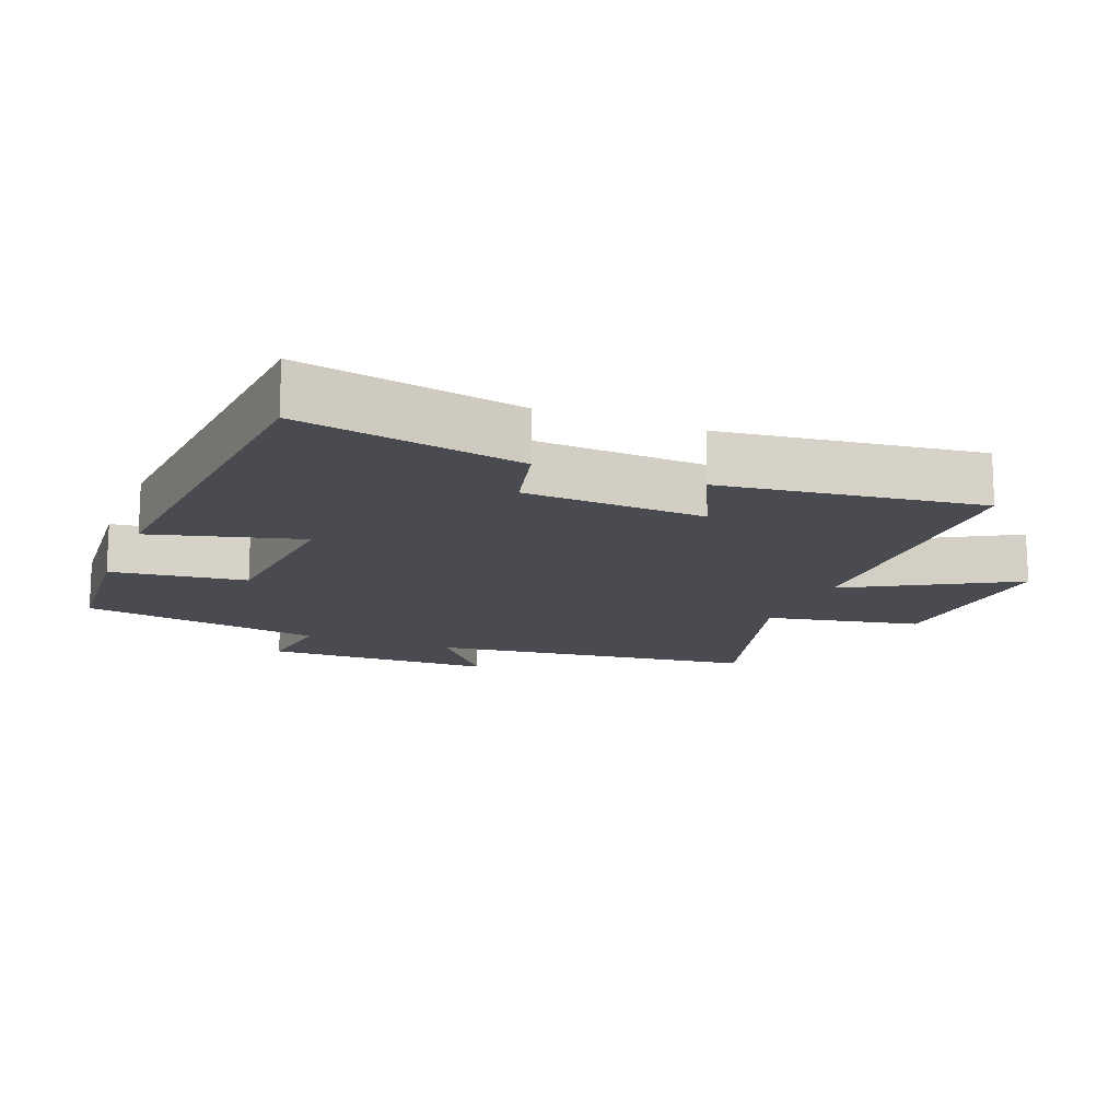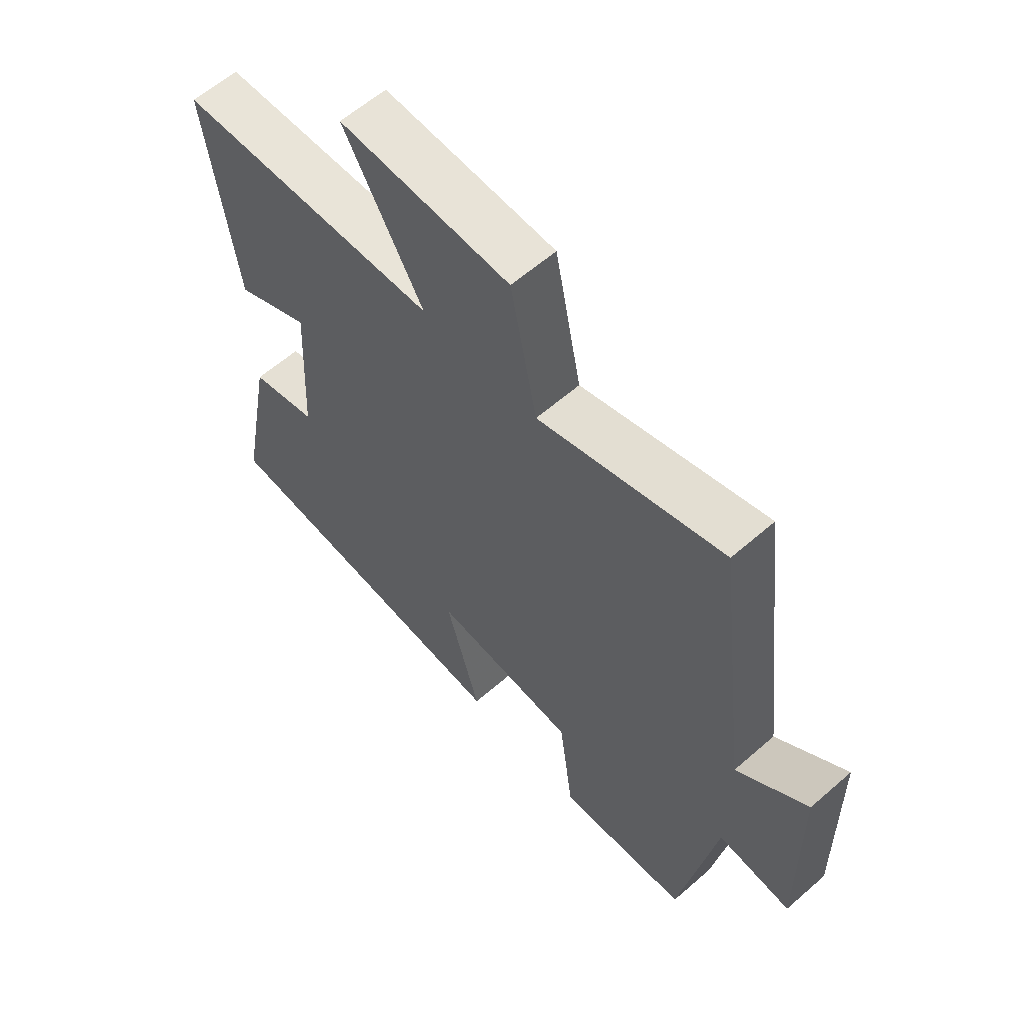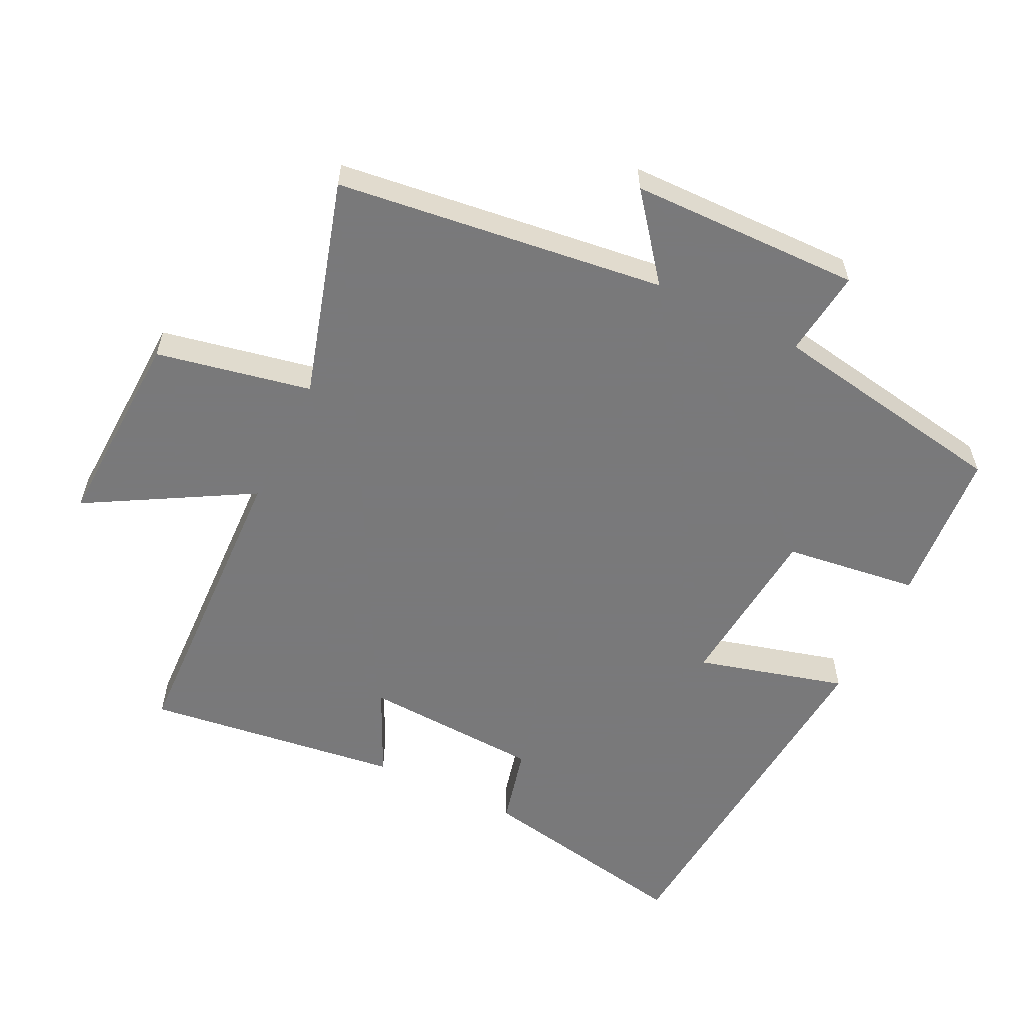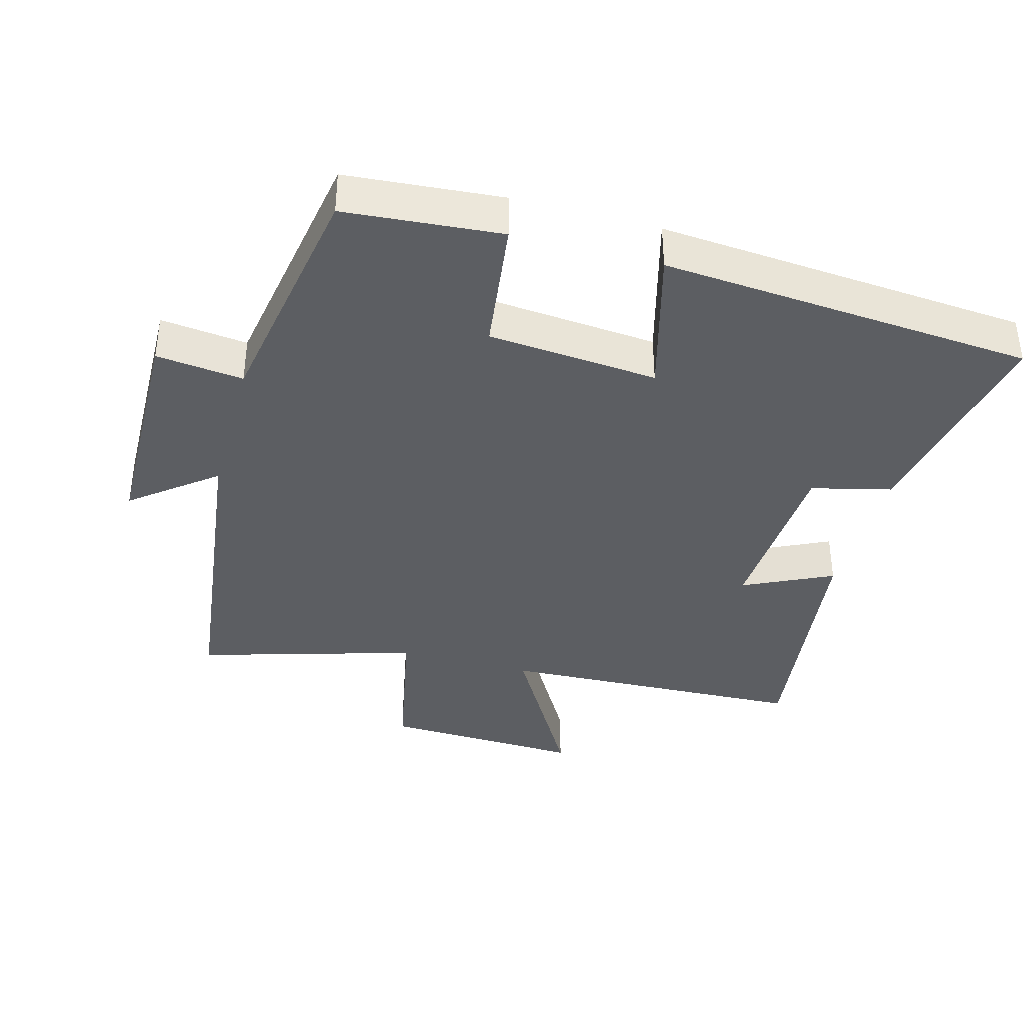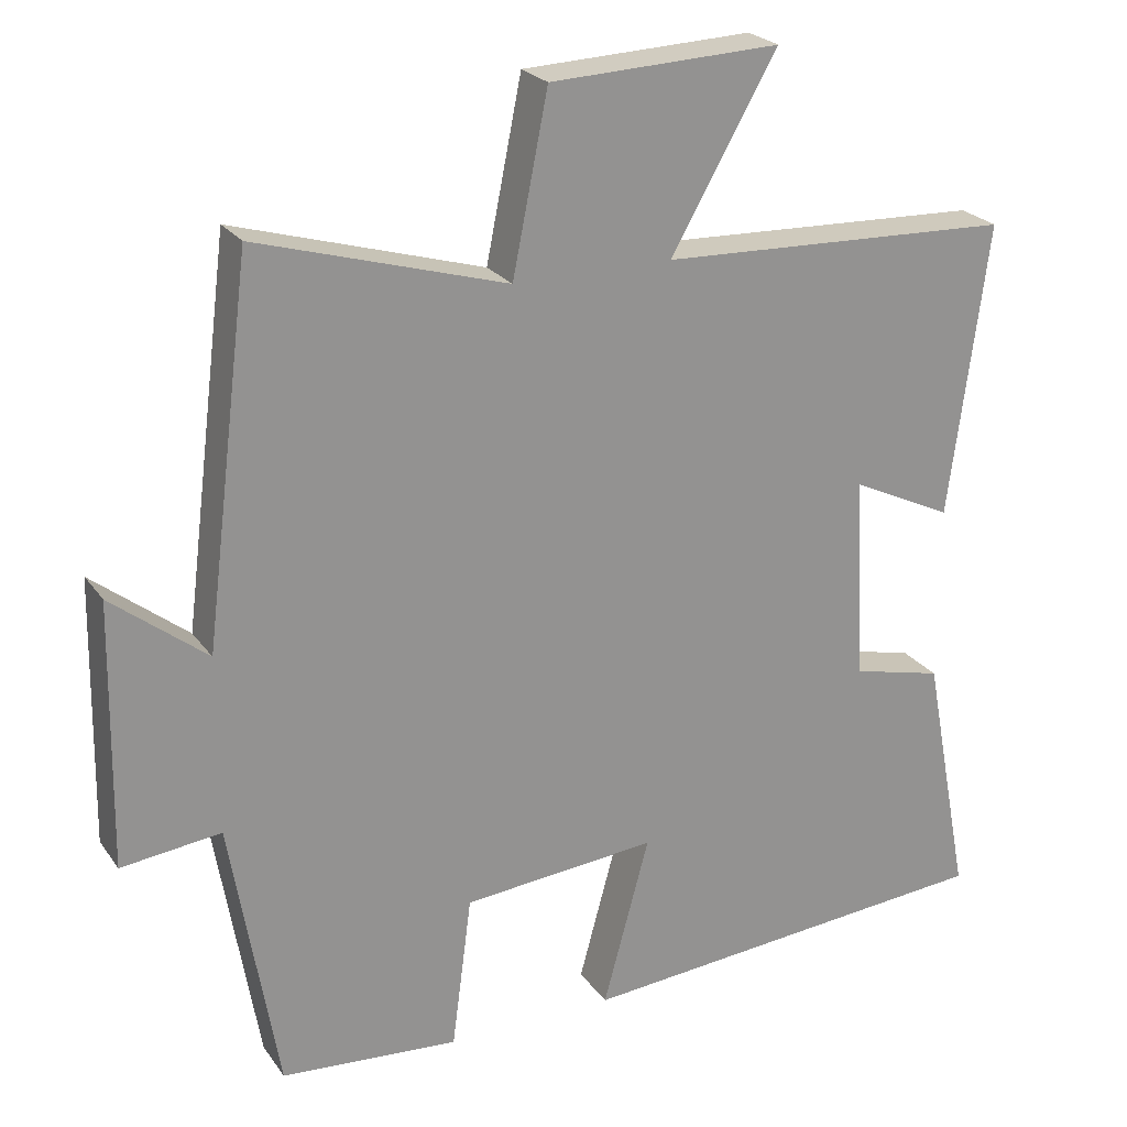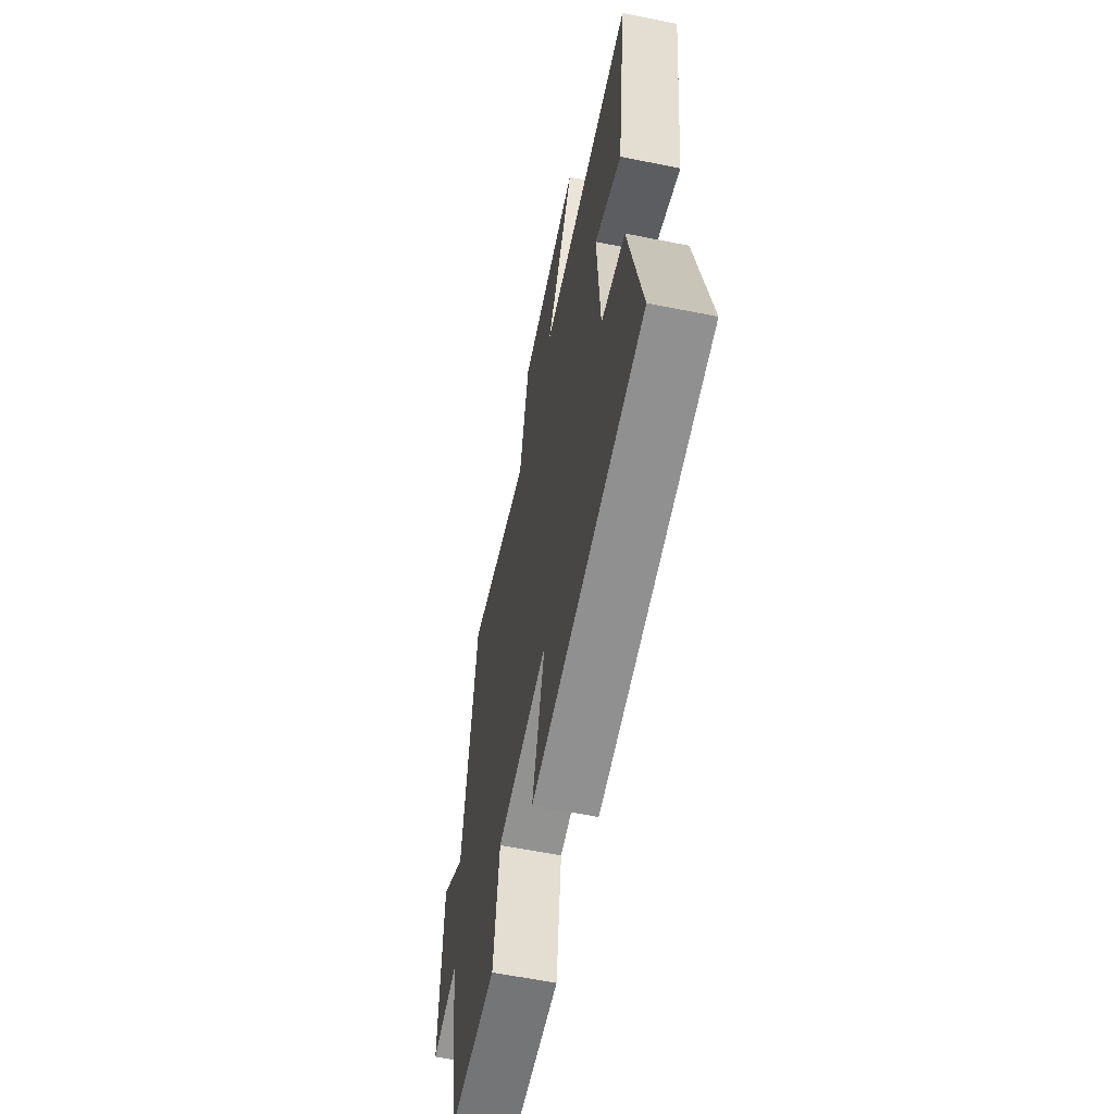
<metadata>
{"format":"obj","ext":"obj","renderer":"f3d","projection":"perspective","resolution":1024,"background":"white","views":[{"elev":-14.6,"azim":-111.8,"up":"+Y"},{"elev":60.6,"azim":48.3,"up":"+Z"},{"elev":-57.8,"azim":63.9,"up":"+Y"},{"elev":-38.0,"azim":164.7,"up":"+Y"},{"elev":23.7,"azim":153.5,"up":"+Z"},{"elev":-61.2,"azim":-101.5,"up":"+Z"}]}
</metadata>
<code>
v 0.439 0.07 0.595
v 0.5 0.07 0.109
v 0.623 0.07 0.206
v 0.629 0.07 -0.136
v 0.5 0.07 -0.121
v 0.439 0.07 -0.481
v 0.208 0.07 -0.5
v 0.182 0.07 -0.301
v -0.07 0.07 -0.279
v -0.01 0.07 -0.5
v -0.562 0.07 -0.456
v -0.5 0.07 -0.13
v -0.382 0.07 -0.101
v -0.368 0.07 0.165
v -0.5 0.07 0.102
v -0.55 0.07 0.482
v -0.09 0.07 0.5
v -0.228 0.07 0.741
v 0.07 0.07 0.729
v 0.116 0.07 0.5
v 0.439 0 0.595
v 0.5 0 0.109
v 0.623 0 0.206
v 0.629 0 -0.136
v 0.5 0 -0.121
v 0.439 0 -0.481
v 0.208 0 -0.5
v 0.182 0 -0.301
v -0.07 0 -0.279
v -0.01 0 -0.5
v -0.562 0 -0.456
v -0.5 0 -0.13
v -0.382 0 -0.101
v -0.368 0 0.165
v -0.5 0 0.102
v -0.55 0 0.482
v -0.09 0 0.5
v -0.228 0 0.741
v 0.07 0 0.729
v 0.116 0 0.5
f 17 18 19 20
f 15 16 17 20
f 14 15 20 1
f 13 14 1 2
f 12 13 2
f 9 10 11 12
f 8 9 12 2
f 5 6 7 8
f 5 8 2 3
f 3 4 5
f 40 39 38 37
f 40 37 36 35
f 21 40 35 34
f 22 21 34 33
f 22 33 32
f 32 31 30 29
f 22 32 29 28
f 28 27 26 25
f 23 22 28 25
f 25 24 23
f 1 21 22 2
f 2 22 23 3
f 3 23 24 4
f 4 24 25 5
f 5 25 26 6
f 6 26 27 7
f 7 27 28 8
f 8 28 29 9
f 9 29 30 10
f 10 30 31 11
f 11 31 32 12
f 12 32 33 13
f 13 33 34 14
f 14 34 35 15
f 15 35 36 16
f 16 36 37 17
f 17 37 38 18
f 18 38 39 19
f 19 39 40 20
f 20 40 21 1

</code>
